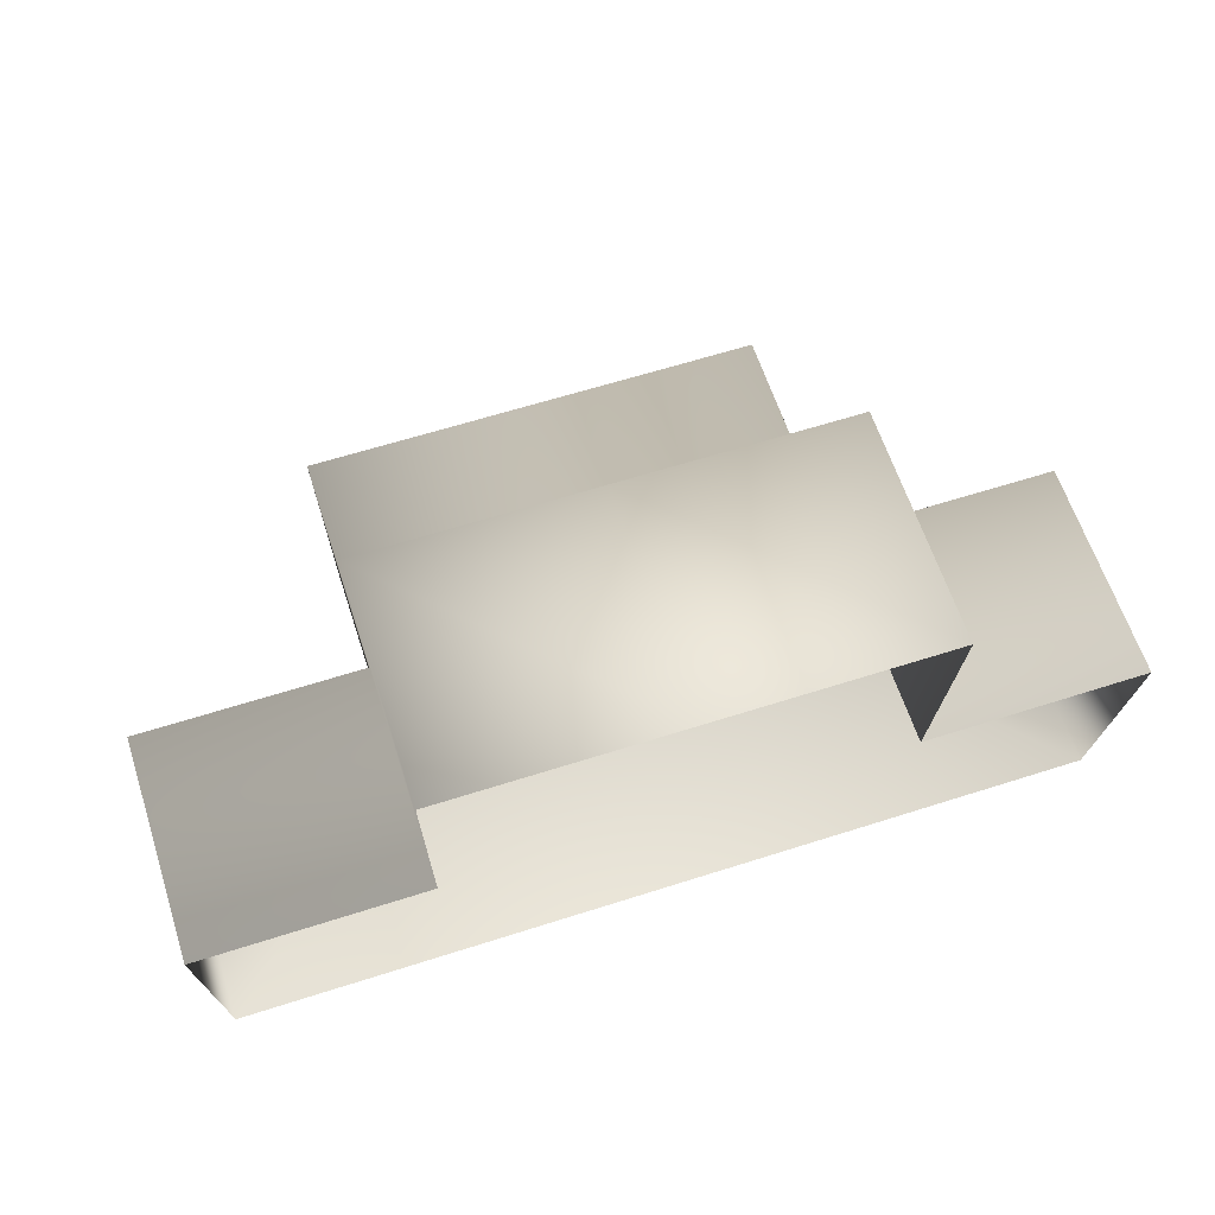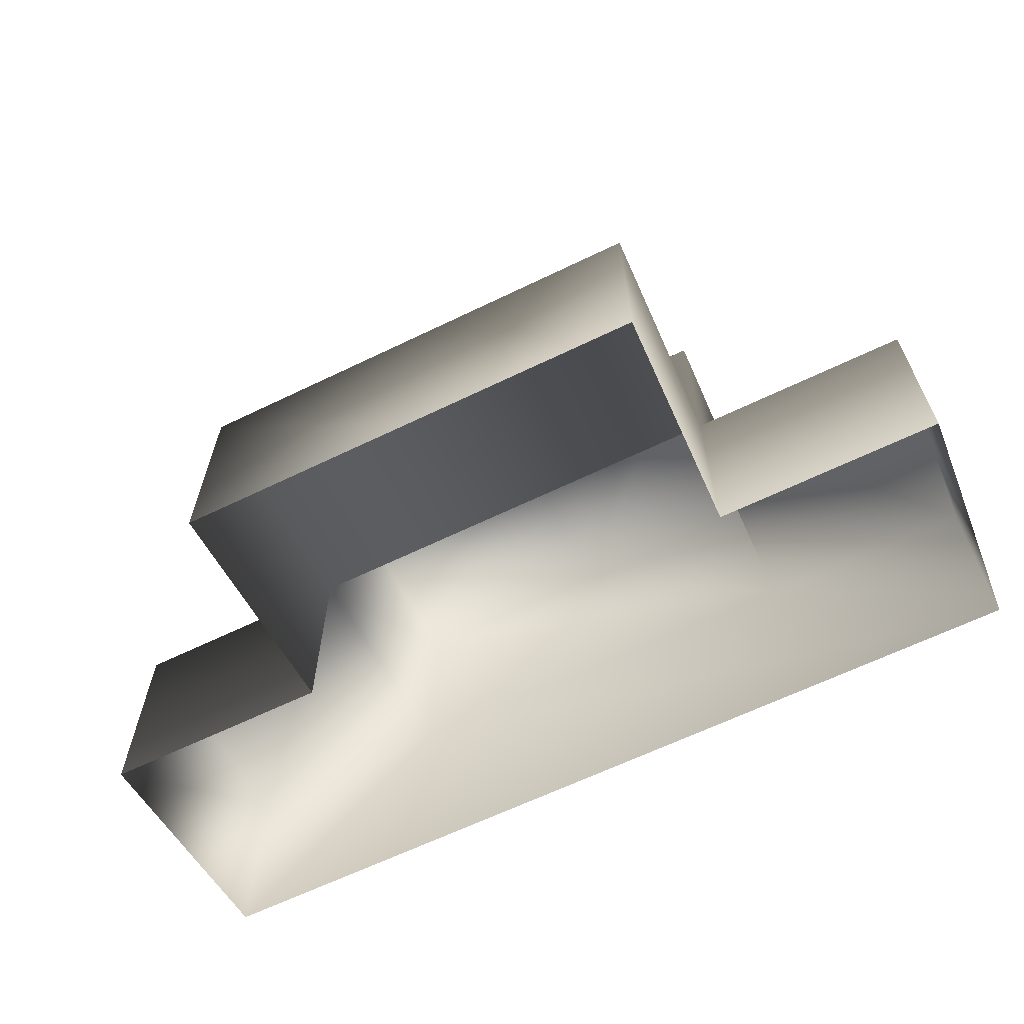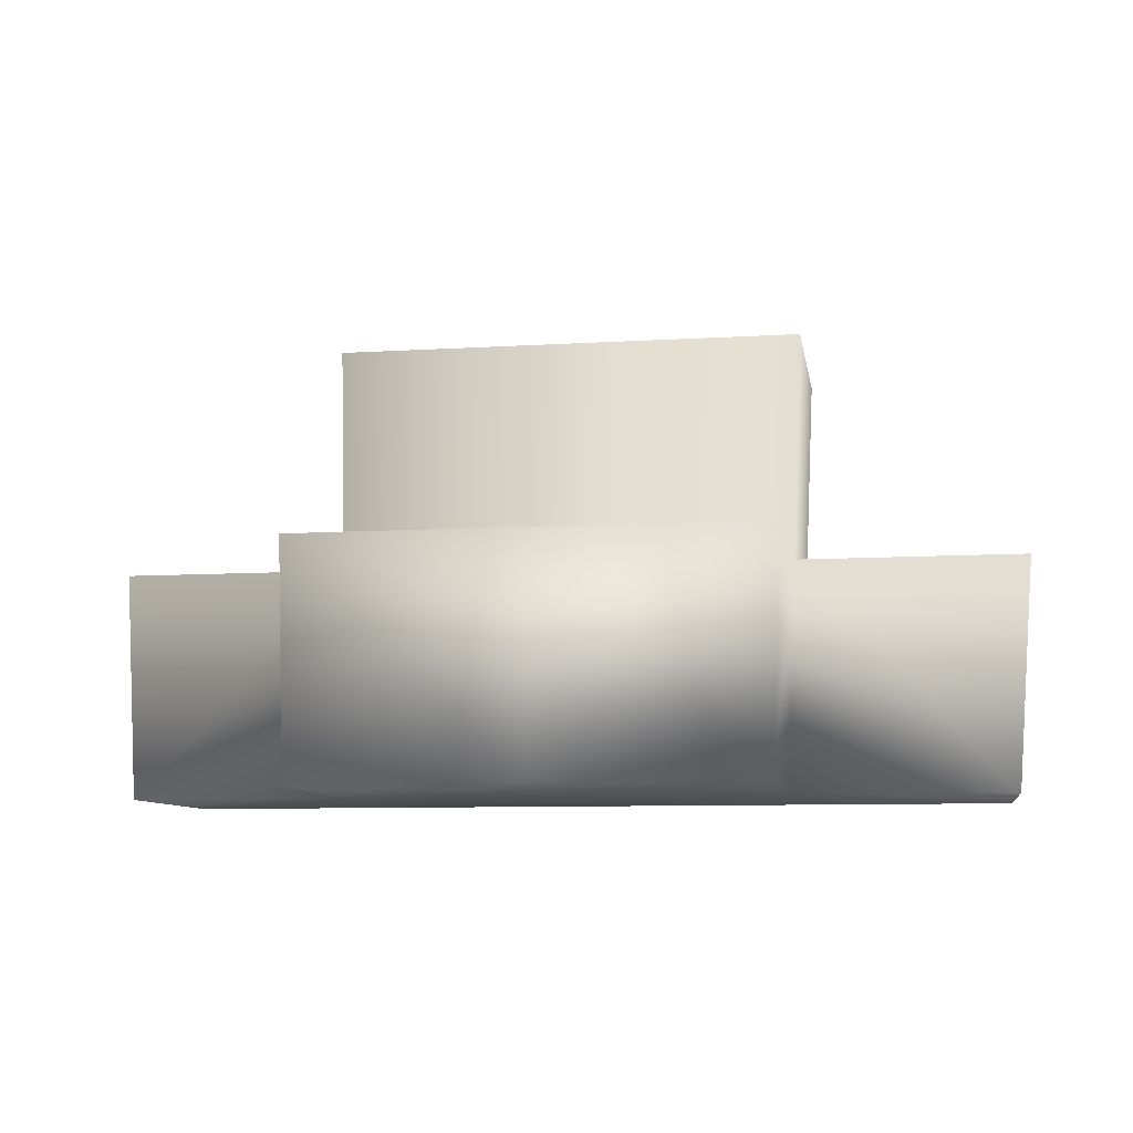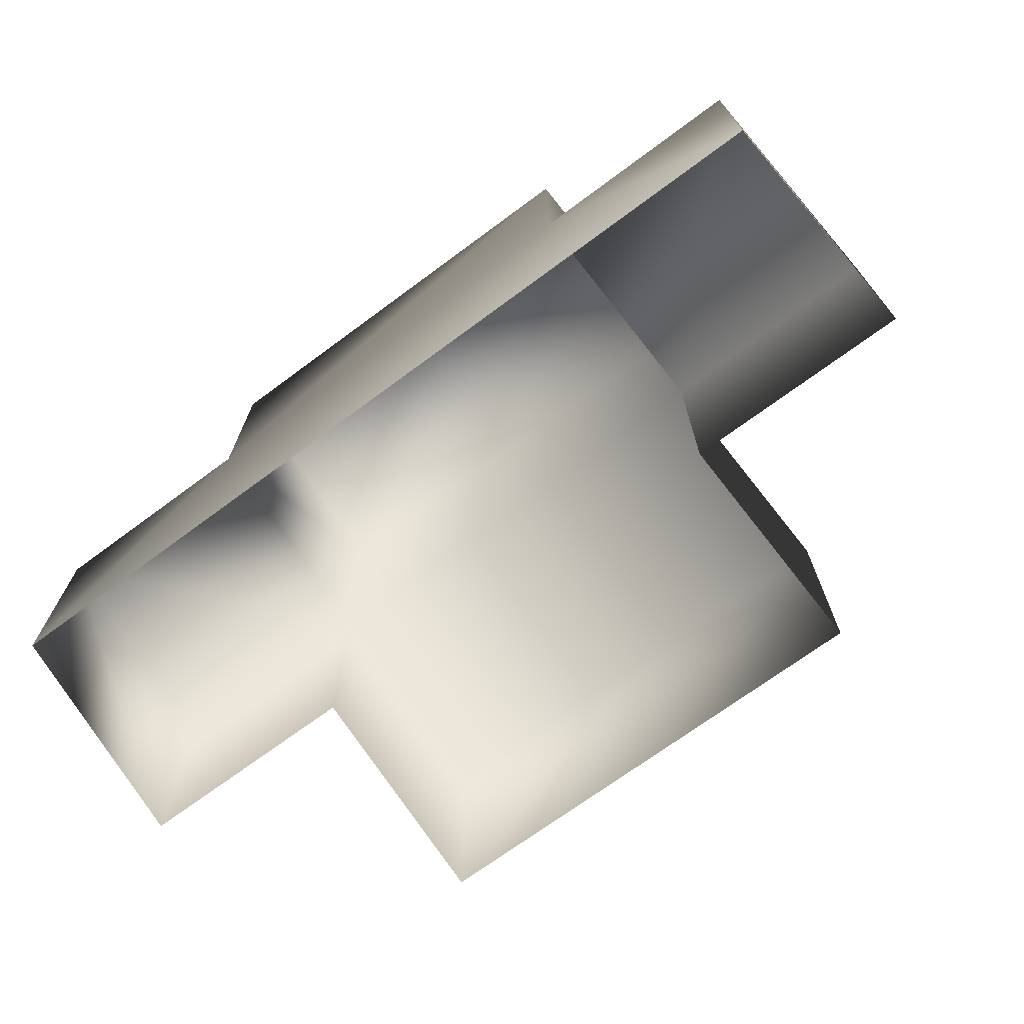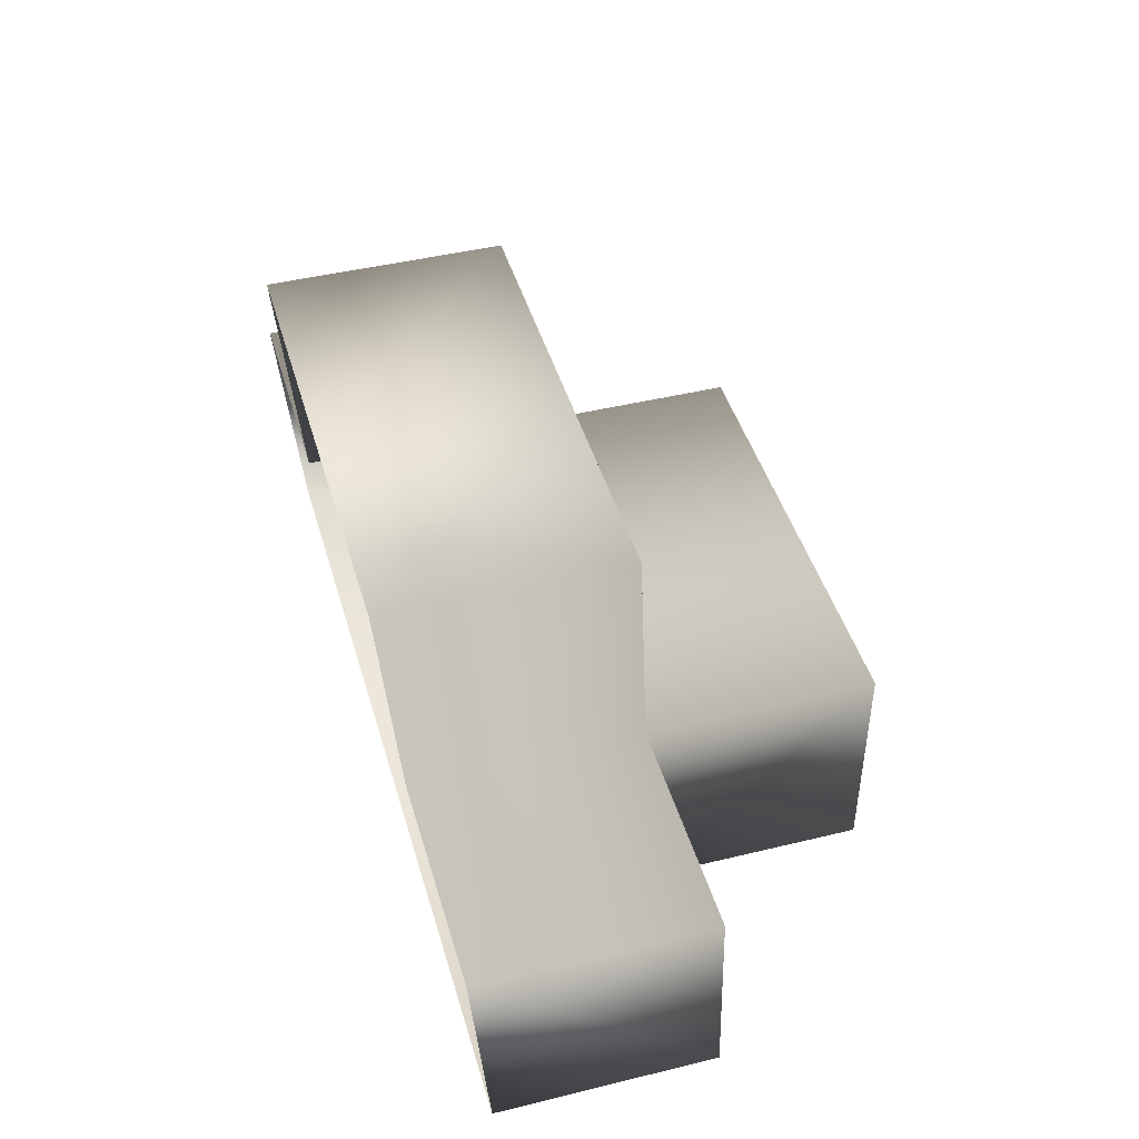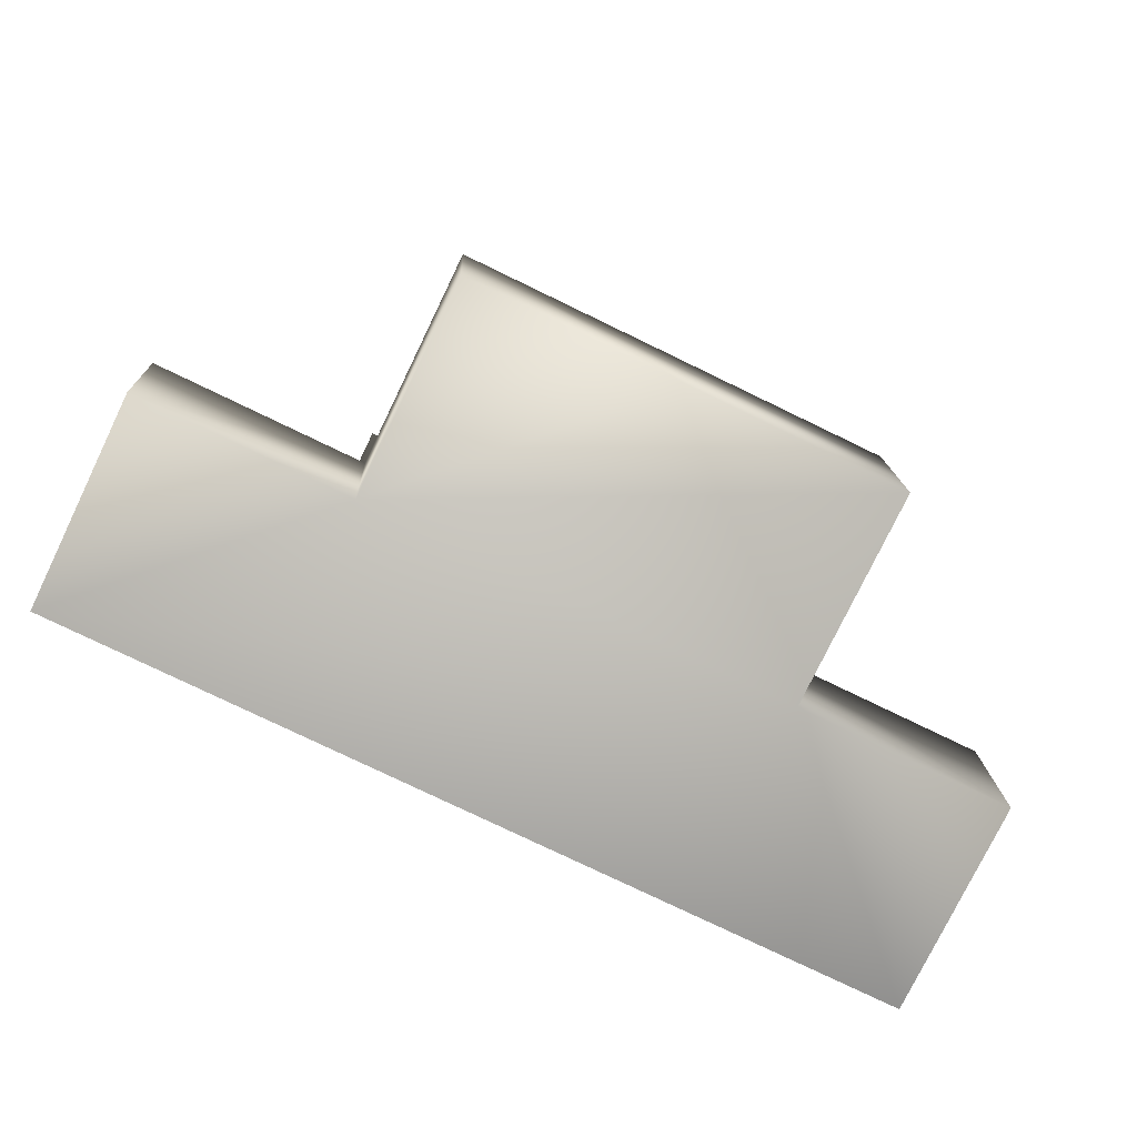
<metadata>
{"format":"obj","ext":"obj","renderer":"f3d","projection":"perspective","resolution":1024,"background":"white","views":[{"elev":62.3,"azim":-18.0,"up":"+Z"},{"elev":-64.3,"azim":26.0,"up":"+Y"},{"elev":-8.8,"azim":-170.8,"up":"+Z"},{"elev":-70.9,"azim":-143.5,"up":"+Y"},{"elev":44.4,"azim":74.1,"up":"+Z"},{"elev":-77.4,"azim":154.2,"up":"+Z"}]}
</metadata>
<code>
g Vault_L02
v -0.6647 0.9191 0.3494
v -0.6399 0.9544 -0.3226
v -1.279 0.9544 -0.3226
v -1.328 0.9191 0.3494
v -0.6647 0.2557 0.3494
v -0.6647 0.9191 0.3494
v -1.328 0.9191 0.3494
v -1.328 0.2557 0.3494
v -1.328 0.2557 0.3494
v -1.328 0.9191 0.3494
v -1.279 0.9544 -0.3226
v -1.279 0.3156 -0.3226
v 0.6638 1.583 0.3494
v 0.639 1.593 -0.3226
v -0.001229 1.593 -0.3226
v -0.001276 1.583 0.3494
v 0.6638 0.9191 0.3494
v 0.6638 1.583 0.3494
v -0.001276 1.583 0.3494
v -0.001276 0.9191 0.3494
v -0.001276 1.583 0.3494
v -0.001229 1.593 -0.3226
v -0.6399 1.593 -0.3226
v -0.6647 1.583 0.3494
v -0.001276 0.9191 0.3494
v -0.001276 1.583 0.3494
v -0.6647 1.583 0.3494
v -0.6647 0.9191 0.3494
v -0.6647 0.9191 0.3494
v -0.6647 1.583 0.3494
v -0.6399 1.593 -0.3226
v -0.6399 0.9544 -0.3226
v 0.6886 0.1957 1.021
v 0.6886 0.8839 1.021
v -0.001324 0.8839 1.021
v -0.001324 0.1957 1.021
v -0.001324 0.1957 1.021
v -0.001324 0.8839 1.021
v -0.6896 0.8839 1.021
v -0.6896 0.1957 1.021
v 0.6638 0.2557 0.3494
v 0.6638 0.9191 0.3494
v 0.6886 0.8839 1.021
v 0.6886 0.1957 1.021
v 0.6638 0.2557 0.3494
v 1.329 0.2557 0.3494
v 1.329 0.9191 0.3494
v 0.6638 0.9191 0.3494
v 0.6886 0.8839 1.021
v 0.6638 0.9191 0.3494
v -0.001276 0.9191 0.3494
v -0.001324 0.8839 1.021
v -0.6896 0.8839 1.021
v -0.6647 0.9191 0.3494
v -0.6647 0.2557 0.3494
v -0.6896 0.1957 1.021
v -0.001324 0.8839 1.021
v -0.001276 0.9191 0.3494
v -0.6647 0.9191 0.3494
v -0.6896 0.8839 1.021
v 1.329 0.2557 0.3494
v 1.279 0.3156 -0.3226
v 1.279 0.9544 -0.3226
v 1.329 0.9191 0.3494
v 1.279 0.9544 -0.3226
v 0.639 0.9544 -0.3226
v 0.6638 0.9191 0.3494
v 1.329 0.9191 0.3494
v 0.639 0.9544 -0.3226
v 0.639 1.593 -0.3226
v 0.6638 1.583 0.3494
v 0.6638 0.9191 0.3494
v 1.279 0.3156 -0.3226
v -1.279 0.3156 -0.3226
v -0.6399 0.9544 -0.3226
v 0.639 0.9544 -0.3226
v -0.6399 1.593 -0.3226
v -0.001229 1.593 -0.3226
v 0.639 1.593 -0.3226
v 1.279 0.9544 -0.3226
v -1.279 0.9544 -0.3226
f 1 2 3
f 1 3 4
f 5 6 7
f 5 7 8
f 9 10 11
f 9 11 12
f 13 14 15
f 13 15 16
f 17 18 19
f 17 19 20
f 21 22 23
f 21 23 24
f 25 26 27
f 25 27 28
f 29 30 31
f 29 31 32
f 33 34 35
f 33 35 36
f 37 38 39
f 37 39 40
f 41 42 43
f 41 43 44
f 45 46 47
f 45 47 48
f 49 50 51
f 49 51 52
f 53 54 55
f 53 55 56
f 57 58 59
f 57 59 60
f 61 62 63
f 61 63 64
f 65 66 67
f 65 67 68
f 69 70 71
f 69 71 72
f 73 74 75
f 73 75 76
f 76 75 77
f 77 78 76
f 78 79 76
f 73 76 80
f 75 74 81

</code>
